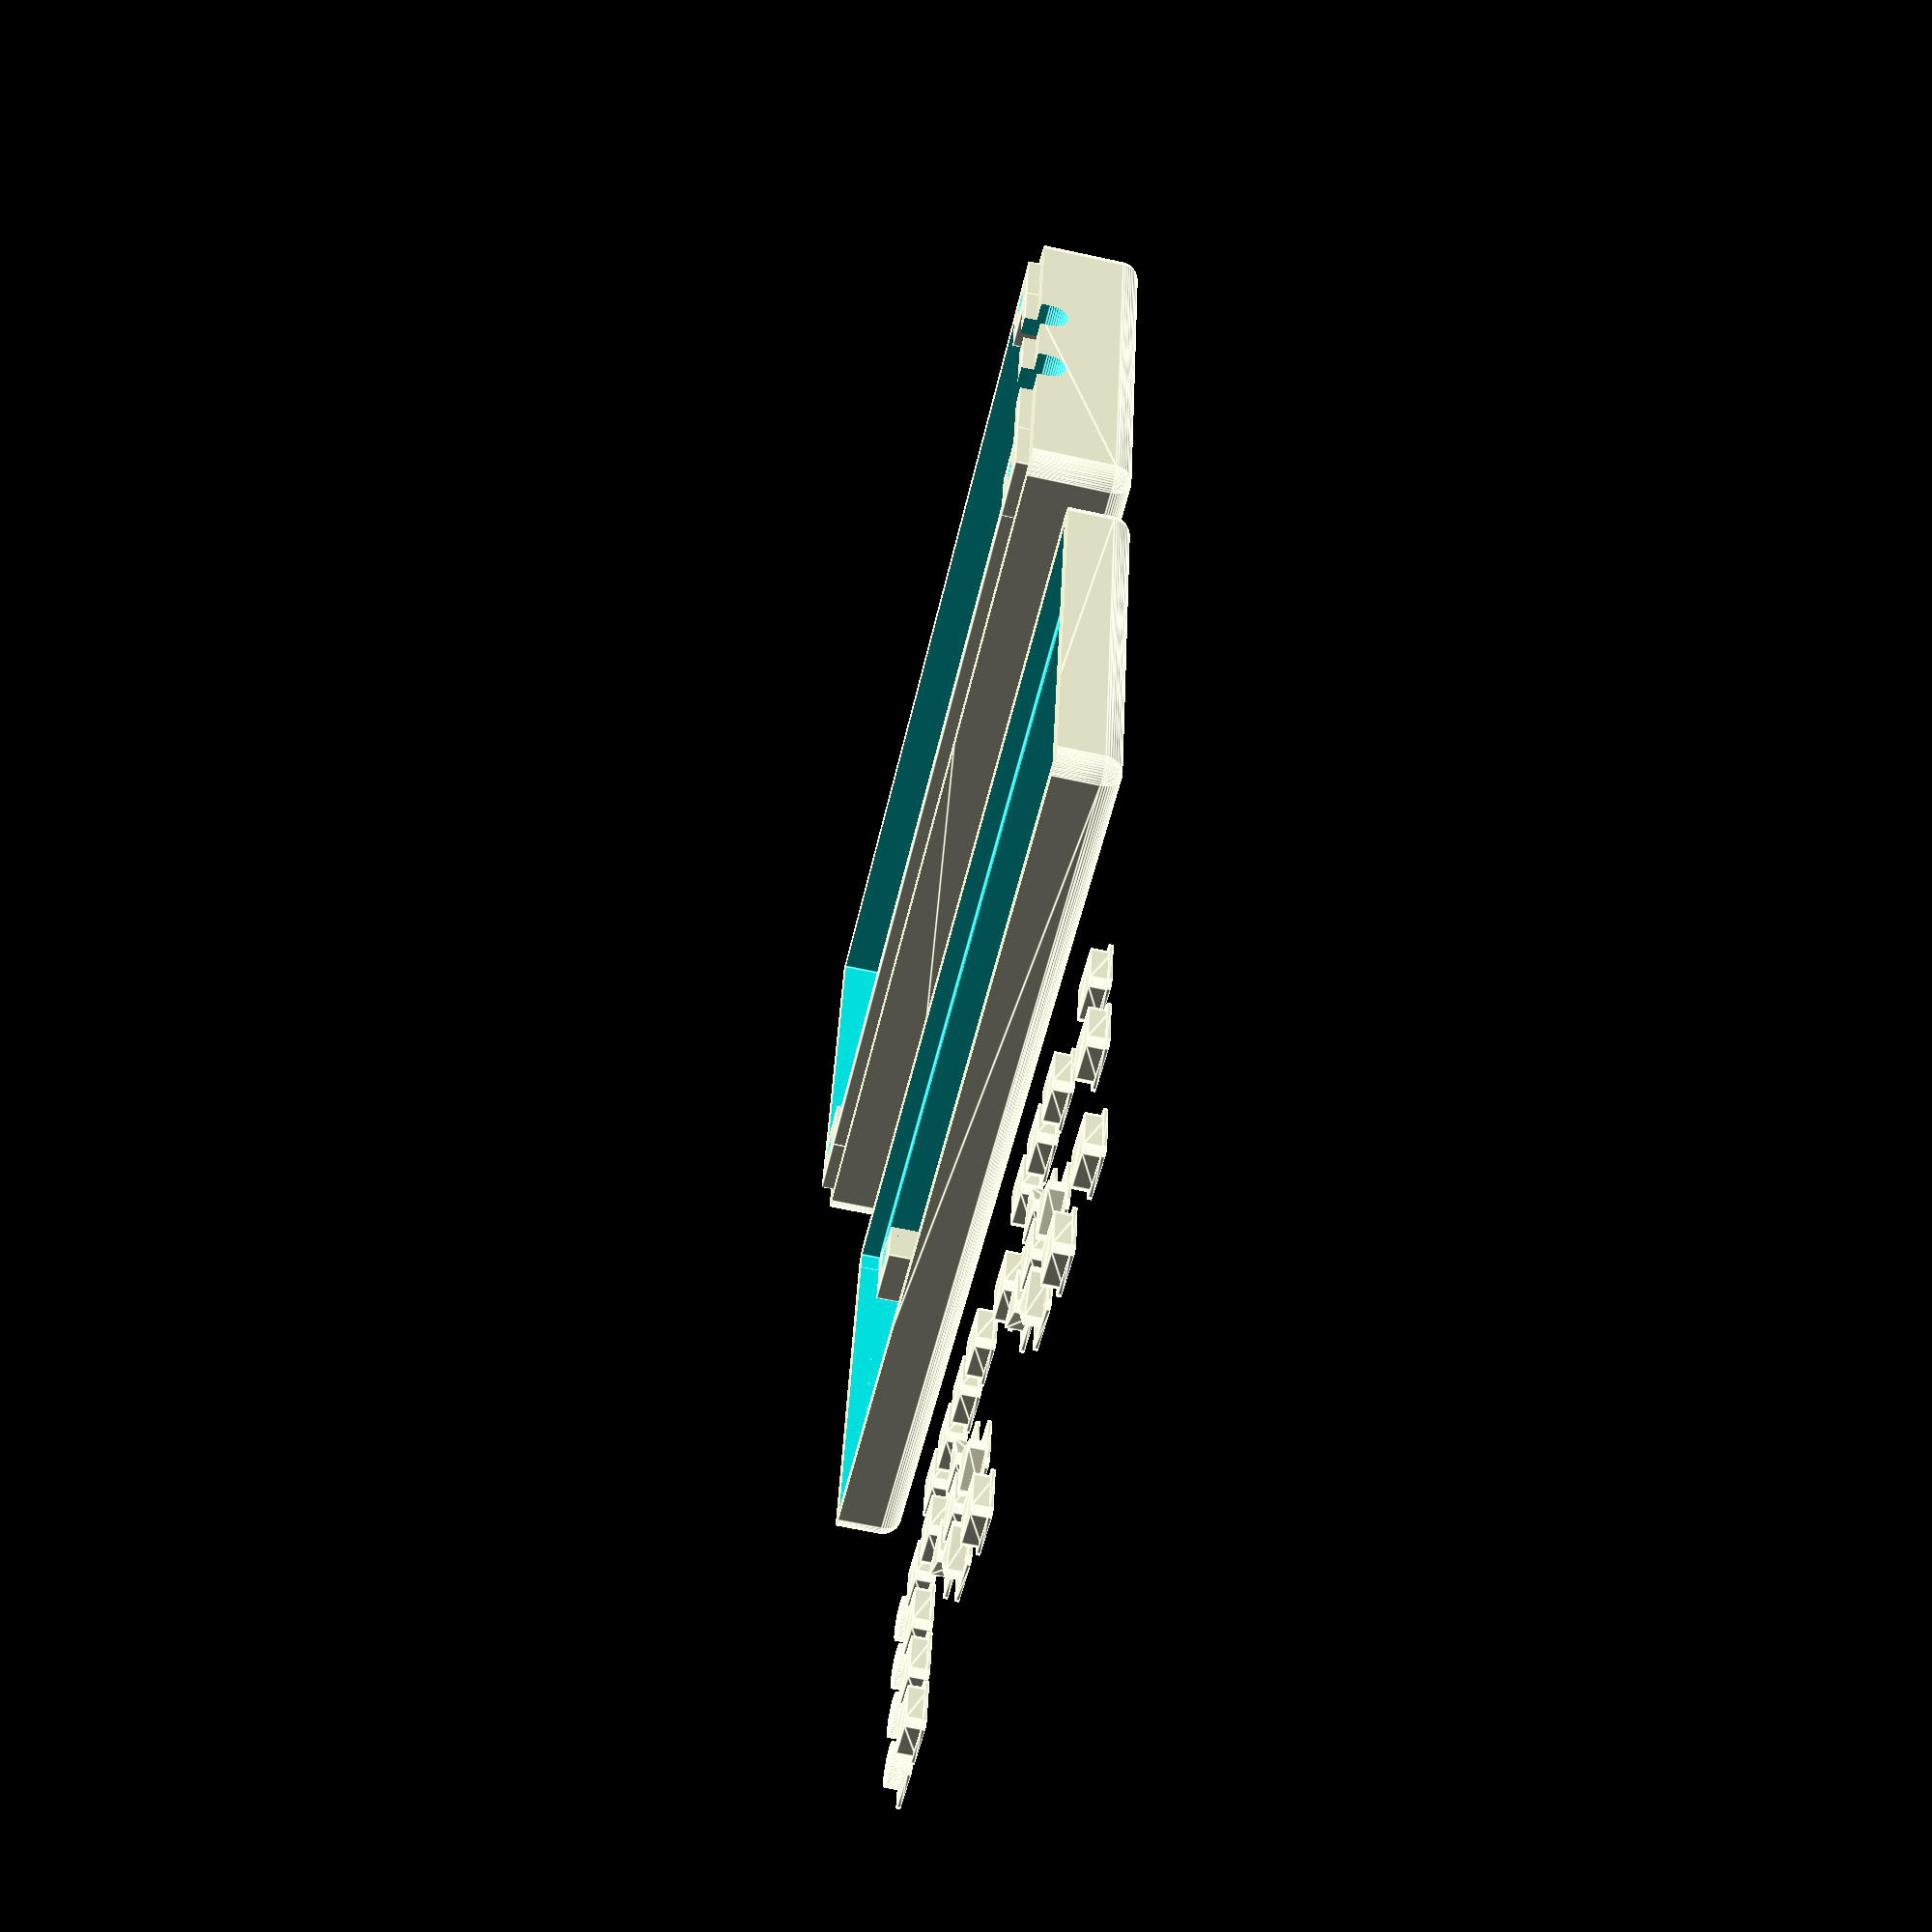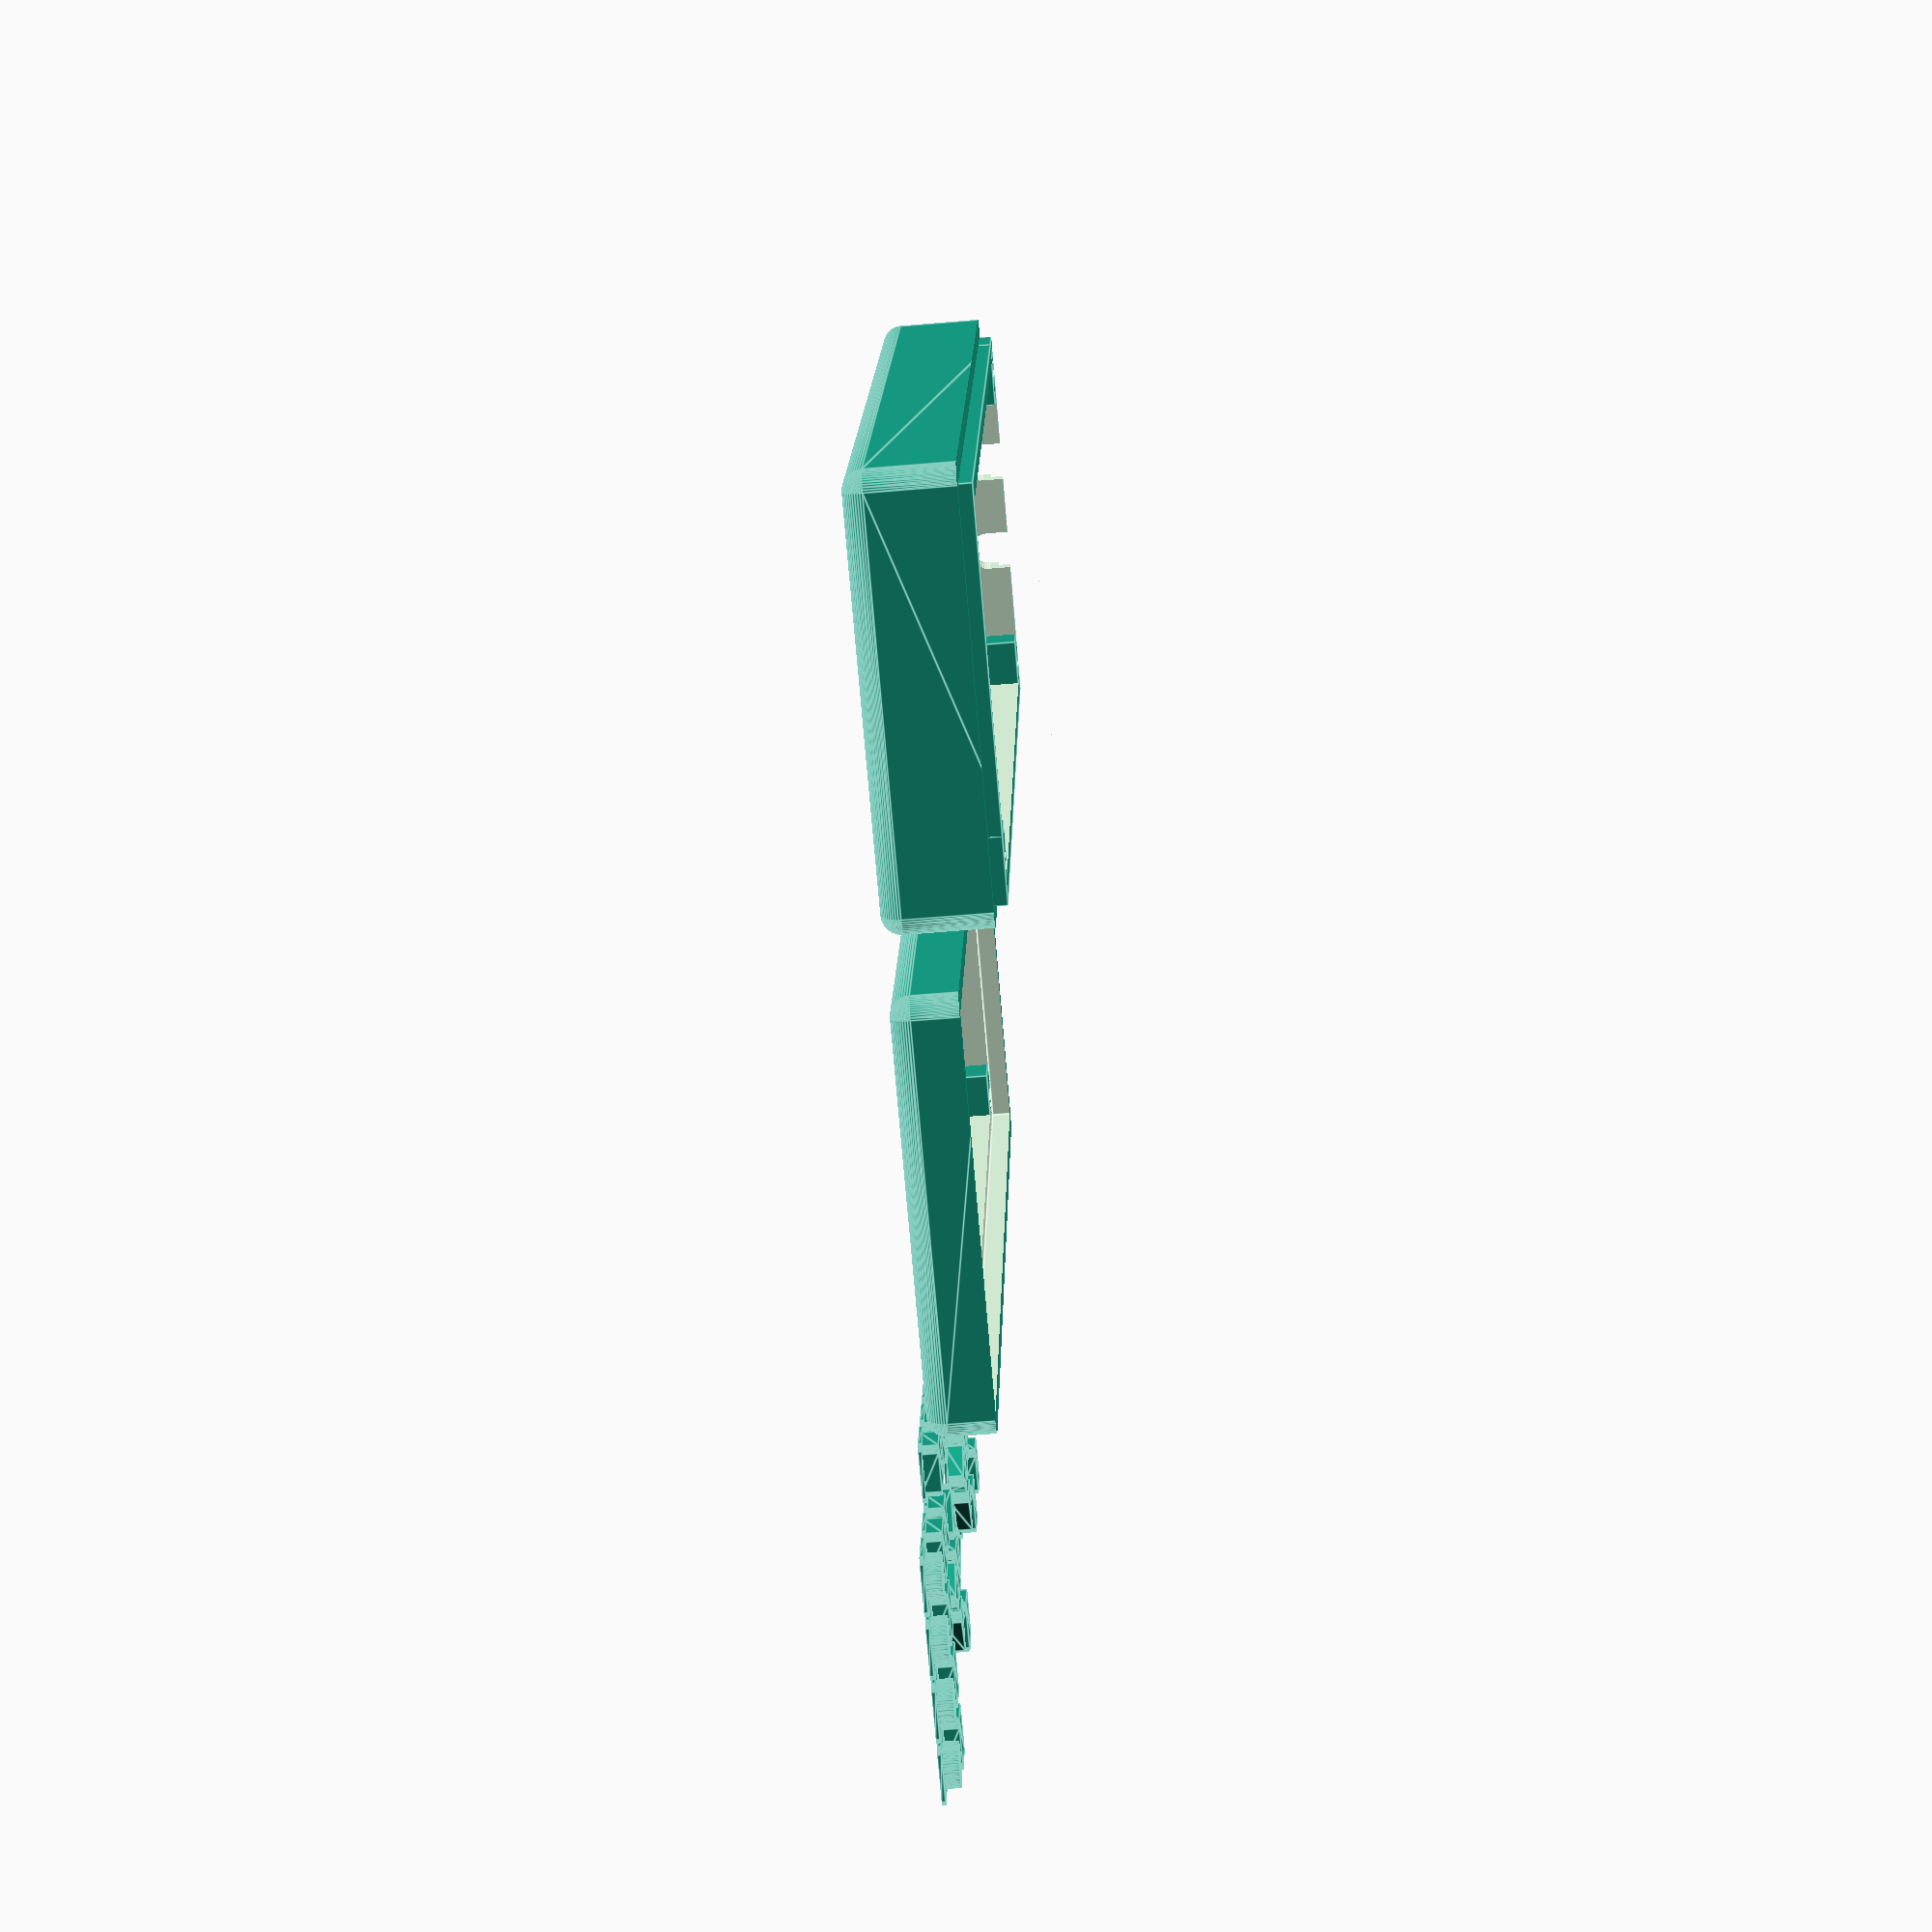
<openscad>
$fn=50;

module rectkey(delta,rot,lift)
{
  translate([0,0,lift])
  rotate([0,rot,0])
  union()
  {
    translate([0,0,1.5])
    minkowski()
    {
      cube([6,6,3],center=true);
      cylinder(r=1+delta,h=0.001);
    }
    translate([0,0,.3])
    minkowski()
    {
      cube([7.4,7.4,.6],center=true);
      cylinder(r=1+delta,h=.001);
    }
  }  
}

module trigkey(delta,rot,lift)
{
  translate([0,0,lift])
  rotate([0,rot,0])
  union()
  {
    translate([0,0,1.5])
    minkowski()
    {
     //cube([6,6,3],center=true);
      //cylinder(r=4,h=3,center=true,$fn=3);
      linear_extrude(height=3,center=true)
      polygon(points=[[0,-3],[3,-3],[0,3],[-3,-3],[0,-3]]);
      cylinder(r=1+delta,h=0.001);
    }
    translate([0,0,.3])
    minkowski()
    {
      cube([7.4,7.4,.6],center=true);
      cylinder(r=1+delta,h=.001);
    }
  }  
}

module circkey(delta,rot,lift)
{
  translate([0,0,lift])
  rotate([0,rot,0])
  union()
  {
    translate([0,0,1.5])
    minkowski()
    {
      cylinder(r=2.5,h=3,center=true,$fn=60);
      cylinder(r=1+delta,h=0.001);
    }
    translate([0,0,.3])
    minkowski()
    {
      cube([7.4,7.4,.6],center=true);
      cylinder(r=1+delta,h=.001);
    }
  }  
}

module front()
{
  difference()
  {
    union()
    {
      difference()
      {
        intersection()
        {
          translate([0,0,8])
          minkowski()
          {
            cube([60,150,10],center=true);
            sphere(r=3);
          }
          translate([0,0,0])
          cube([100,200,20],center=true);
        }  
        union()
        {
          translate([0,0-3/2,12-0.001])
          cube([60-6,150-3,20],center=true);
          translate([0,0,12+5])
          cube([60,150,20],center=true);
        }  
      }
      translate([-60/2+5,-150/2+5,2+2.5])
      cube([10,10,5],center=true);
      translate([-60/2+5,+150/2-5,2+2.5])
      cube([10,10,5],center=true);
      translate([+60/2-5,+150/2-5,2+2.5])
      cube([10,10,5],center=true);
    } 
    union()
    {
      translate([-60/2+5,-150/2+5,5+2])
      cylinder(r=4/2,h=10,center=true);
      translate([-60/2+5,+150/2-5,5+2])
      cylinder(r=4/2,h=10,center=true);
      translate([+60/2-5,+150/2-5,5+2])
      cylinder(r=4/2,h=10,center=true);
    }
  }      
}

module back()
{
  difference()
  {
    union()
    {
      difference()
      {
        intersection()
        {
          translate([0,0,26/2])
          minkowski()
          {
            cube([60,150,20],center=true);
            sphere(r=3);
          }
          union()
          {
            translate([0,0,8])
            cube([100,200,16],center=true);
            translate([0,0,9])
            cube([60-.2,150-.2,18],center=true);
          }  
        }  
        union()
        {
          translate([0,0,12-0.001])
          cube([60-6,150-6,20],center=true);
        }  
      }
  
      translate([+60/2-5,-150/2+5,2+8])
      cube([10,10,16],center=true);
      translate([-60/2+5,+150/2-5,2+8])
      cube([10,10,16],center=true);
      translate([+60/2-5,+150/2-5,2+8])
      cube([10,10,16],center=true);
    } 
    union()
    {
      translate([+60/2-5,-150/2+5,0])
      cylinder(r=3.2/2,h=50);
      translate([-60/2+5,+150/2-5,0])
      cylinder(r=3.2/2,h=50);
      translate([+60/2-5,+150/2-5,0])
      cylinder(r=3.2/2,h=50);
      
      translate([+60/2-5,-150/2+5,1.5-.001])
      cylinder(r=6.2/2,h=3,center=true);
      translate([-60/2+5,+150/2-5,1.5-.001])
      cylinder(r=6.2/2,h=3,center=true);
      translate([+60/2-5,+150/2-5,1.5-.001])
      cylinder(r=6.2/2,h=3,center=true);
      
      translate([-9.5,150/2,+18-3.5])
      rotate([90,0,0])
      union()
      {
        cylinder(r=6/2,h=10,center=true);
        translate([0,5,0])
        cube([6,10,10],center=true);      
      }  
      translate([-9.5+15,150/2,+18-3.5])
      rotate([90,0,0])
      union()
      {
        cylinder(r=6/2,h=10,center=true);
        translate([0,5,0])
        cube([6,10,10],center=true);      
      }  
    }
  }  
}



module fullfront()
{
difference()
{
  translate([-30,75,0])
  front();
  union()
  {
    // lowest row
    translate([-8.5,5,0])
    circkey(.2, 180, 2);
    translate([-18.5,5,0])
    circkey(.2, 180, 2);
    translate([-28.5,5,0])
    circkey(.2, 180, 2);
    translate([-38.5,5,0])
    circkey(.2, 180, 2);
    // second row from bottom
    translate([-8.5,15,0])
    rectkey(.2, 180, 2);
    translate([-18.5,15,0])
    rectkey(.2, 180, 2);
    translate([-28.5,15,0])
    rectkey(.2, 180, 2);
    translate([-38.5,15,0])
    rectkey(.2, 180, 2);
    // third row from bottom
    translate([-38.5,25,0])
    rectkey(.2, 180, 2);
    translate([-48.5,25,0])
    rectkey(.2, 180, 2);
    // vertical to the right
    translate([-48.5,35,0])
    rectkey(.2, 180, 2);
    translate([-48.5,45,0])
    rectkey(.2, 180, 2);
    translate([-48.5,55,0])
    rectkey(.2, 180, 2);

    // lower cross
    translate([-23.5,45,0])
    rectkey(.2, 180, 2);

    translate([-13.5,45,0])
    rotate([0,0,-90])
    trigkey(.2, 180, 2);

    translate([-33.5,45,0])
    rotate([0,0,90])
    trigkey(.2, 180, 2);

    translate([-23.5,35,0])
    rotate([0,0,180])
    trigkey(.2, 180, 2);

    translate([-23.5,55,0])
    trigkey(.2, 180, 2);

    // lowest power
    translate([-8.5,60,0])
    rectkey(.2, 180, 2);

    // upper cross
    translate([-23.5,96,0])
    rectkey(.2, 180, 2);

    translate([-13.5,96,0])
    rotate([0,0,-90])
    trigkey(.2, 180, 2);
    
    translate([-33.5,96,0])
    rotate([0,0,90])
    trigkey(.2, 180, 2);
    
    translate([-23.5,86,0])
    rotate([0,0,180])
    trigkey(.2, 180, 2);
    
    translate([-23.5,106,0])
    rotate([0,0,0])
    trigkey(.2, 180, 2);
    
    // row under upper cross
    translate([-38.5,76,0])
    rectkey(.2, 180, 2);
     // vertical to the right
    translate([-48.5,86,0])
    rectkey(.2, 180, 2);
    translate([-48.5,96,0])
    rectkey(.2, 180, 2);
    translate([-48.5,106,0])
    rectkey(.2, 180, 2);
    // middle power
    translate([-8.5,111,0])
    rectkey(.2, 180, 2);
    // upper power
    translate([-8.5,129,0])
    rectkey(.2, 180, 2);
    // rest
    translate([-31,129,0])
    rectkey(.2, 180, 2);
    translate([-44,129,0])
    rectkey(.2, 180, 2);
    // LED window
    translate([-16,74,0])
    cylinder(r=1,h=10,center=true);
    translate([-19.5,74,0])
    cylinder(r=1,h=10,center=true);
    // IR receiver
    translate([-7,77,0])
    scale([.8,1,1])
    cylinder(r=3,h=10,center=true);
  }
}
}

module onoff()
{
  rectkey();
  translate([0,0,3.0])
  scale([.02, .02, 0.004])
  translate([0,0,100])
  surface(file = "power.png", center = true, invert = true);
} 

module keys()
{
rotate([0,0,0])
translate([80,0,-3])
union()
{
  union()
  {
    // lowest row
    translate([-8.5,5,0])
    circkey(0,0,0);
    translate([-18.5,5,0])
    circkey(0,0,0);
    translate([-28.5,5,0])
    circkey(0,0,0);
    translate([-38.5,5,0])
    circkey(0,0,0);
    // second row from bottom
    translate([-8.5,15,0])
    rectkey(0,0,0);
    translate([-18.5,15,0])
    rectkey(0,0,0);
    translate([-28.5,15,0])
    rectkey(0,0,0);
    translate([-38.5,15,0])
    rectkey(0,0,0);
    // third row from bottom
    translate([-38.5,25,0])
    rectkey(0,0,0);
    translate([-48.5,25,0])
    rectkey(0,0,0);
    // vertical to the right
    translate([-48.5,35,0])
    rectkey(0,0,0);
    translate([-48.5,45,0])
    rectkey(0,0,0);
    translate([-48.5,55,0])
    rectkey(0,0,0);
    // lower cross
    translate([-23.5,45,0])
    rectkey(0, 0, 0);

    translate([-13.5,45,0])
    rotate([0,0,-90])
    trigkey(0, 0, 0);

    translate([-33.5,45,0])
    rotate([0,0,90])
    trigkey(0, 0, 0);

    translate([-23.5,35,0])
    rotate([0,0,180])
    trigkey(0, 0, 0);

    translate([-23.5,55,0])
    trigkey(0, 0, 0);

    // lowest power
    translate([-8.5,60,0])
    onoff();
    // upper cross
    translate([-23.5,96,0])
    rectkey(0, 0, 0);

    translate([-13.5,96,0])
    rotate([0,0,-90])
    trigkey(0, 0, 0);
    
    translate([-33.5,96,0])
    rotate([0,0,90])
    trigkey(0, 0, 0);
    
    translate([-23.5,86,0])
    rotate([0,0,180])
    trigkey(0, 0, 0);
    
    translate([-23.5,106,0])
    rotate([0,0,0])
    trigkey(0, 0, 0);

    // row under upper cross
    translate([-38.5,76,0])
    rectkey(0,0,0);
     // vertical to the right
    translate([-48.5,86,0])
    rectkey(0,0,0);
    translate([-48.5,96,0])
    rectkey(0,0,0);
    translate([-48.5,106,0])
    rectkey(0,0,0);
    // middle power
    translate([-8.5,111,0])
    onoff();
    // upper power
    translate([-8.5,129,0])
    onoff();
    // rest
    translate([-31,129,0])
    rectkey(0,0,0);
    translate([-44,129,0])
    rectkey(0,0,0);

  }
}  
}

//keys();

 

translate([35,0,0])
fullfront();

translate([-70,75,0])
back();

translate([20,0,0])
keys();
</openscad>
<views>
elev=62.8 azim=101.4 roll=77.4 proj=p view=edges
elev=240.2 azim=194.9 roll=265.0 proj=p view=edges
</views>
